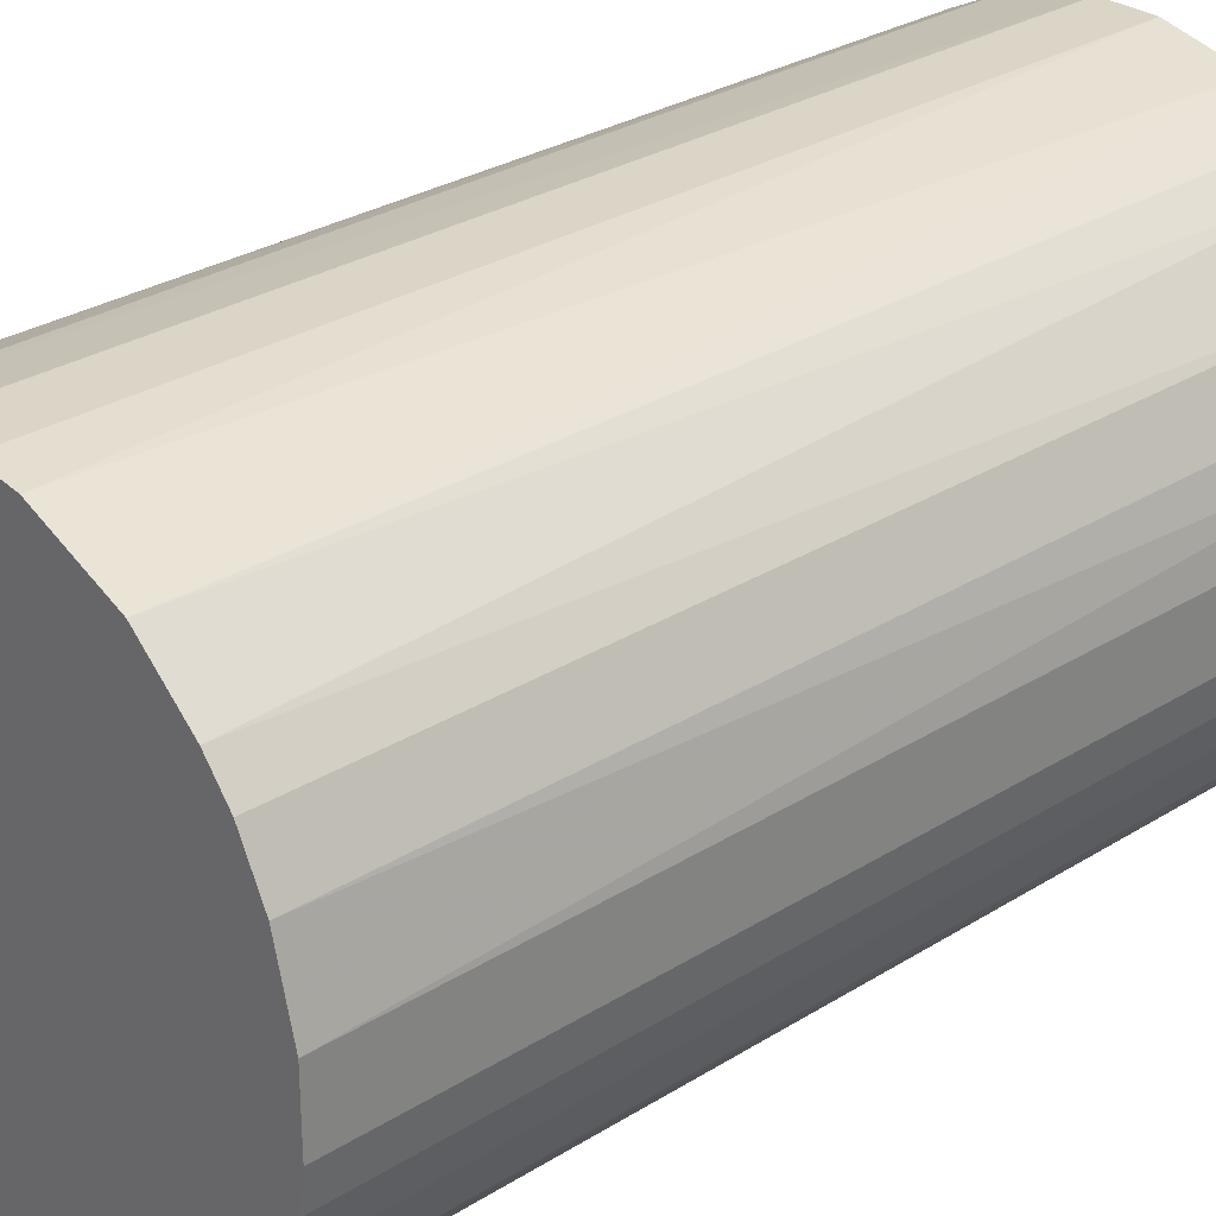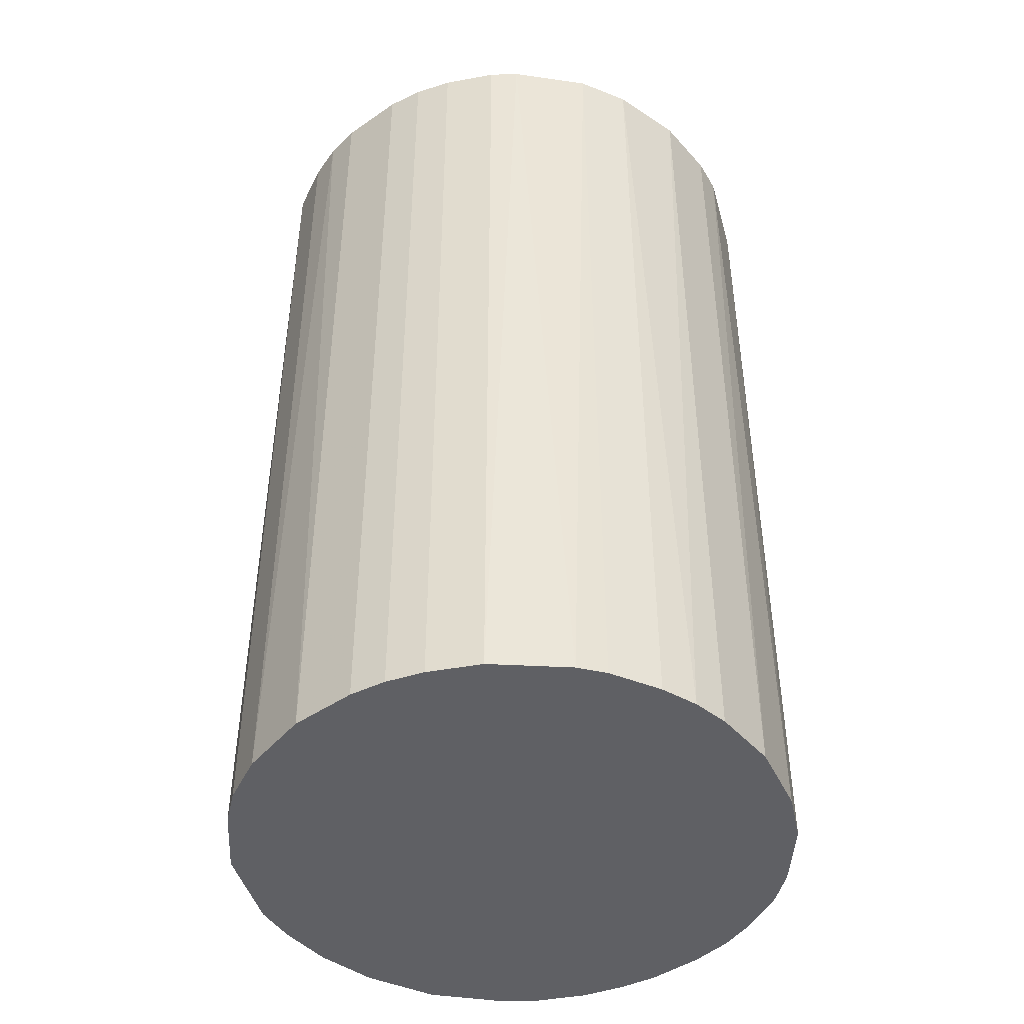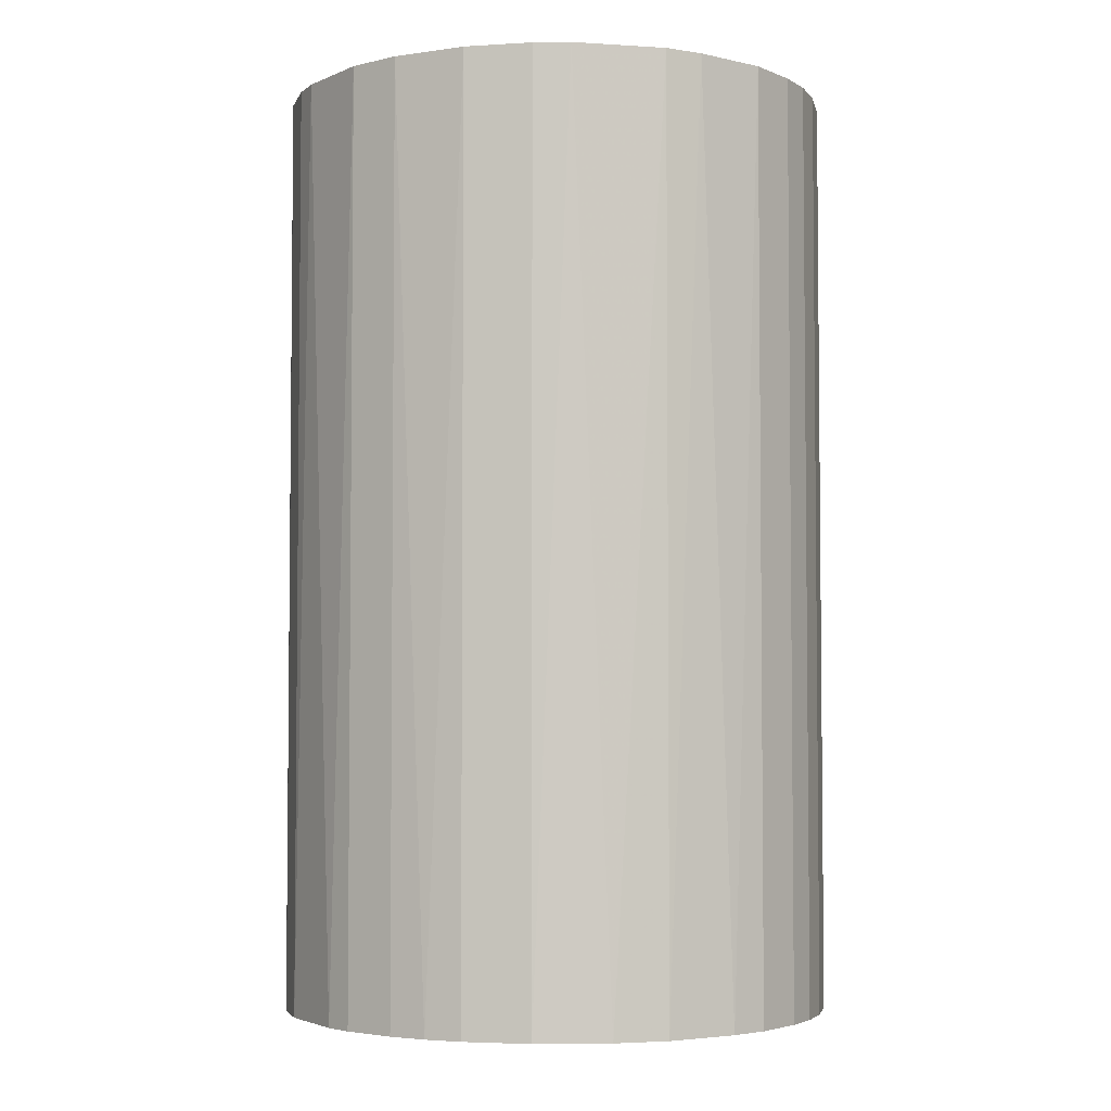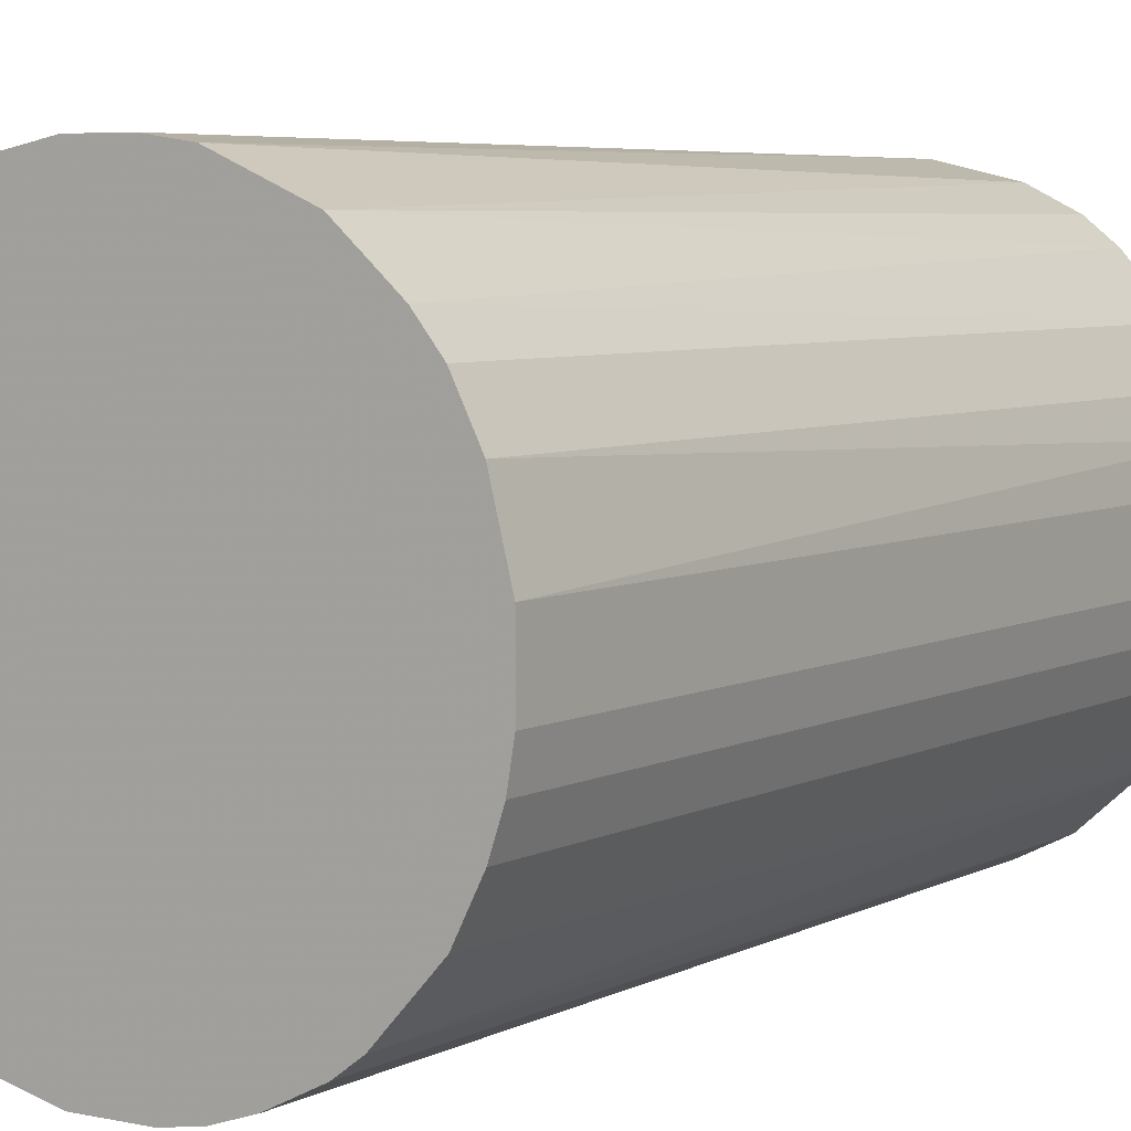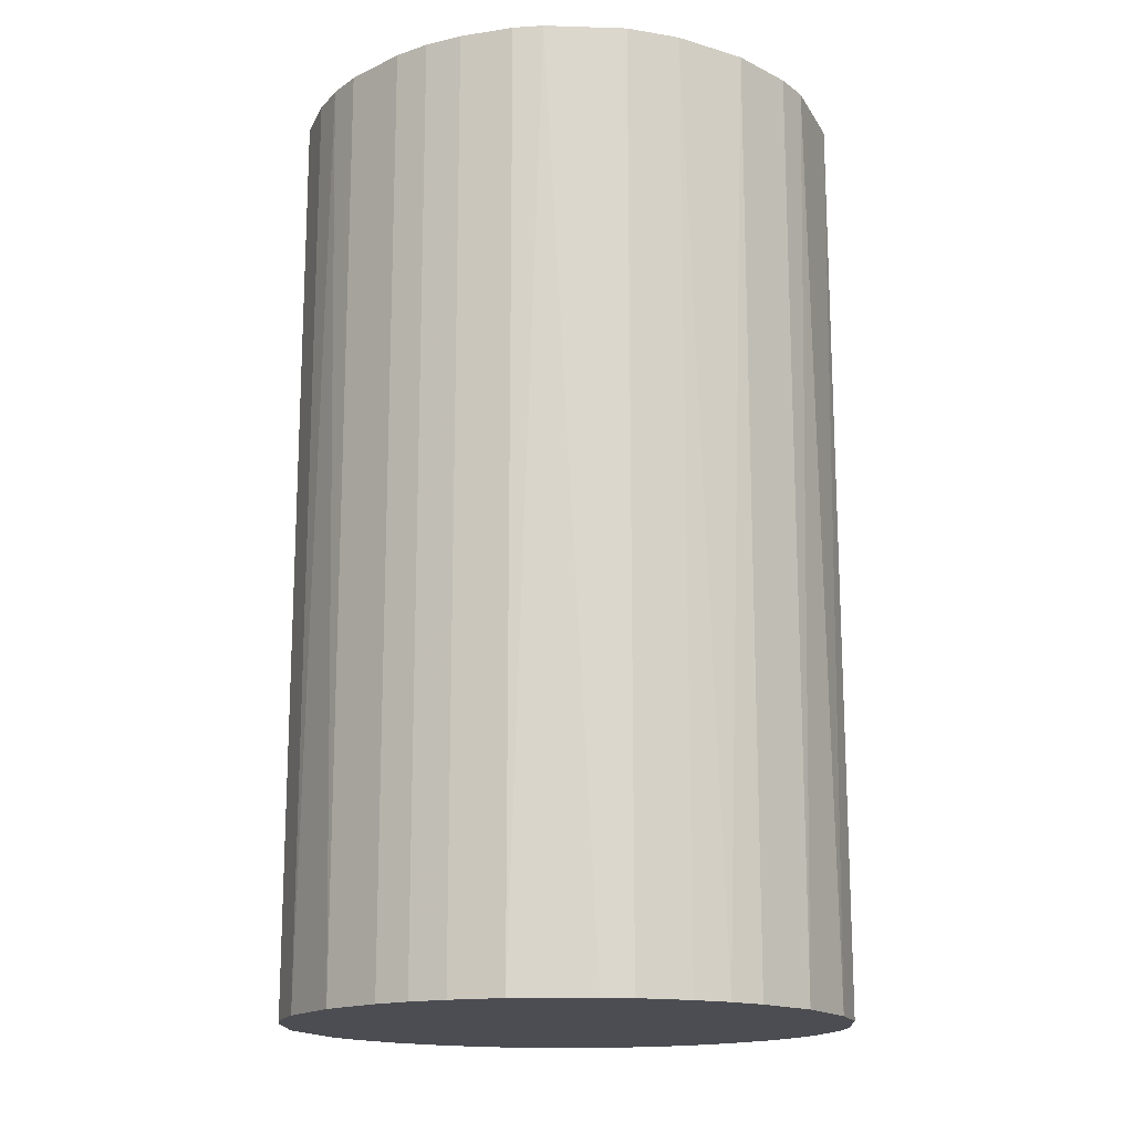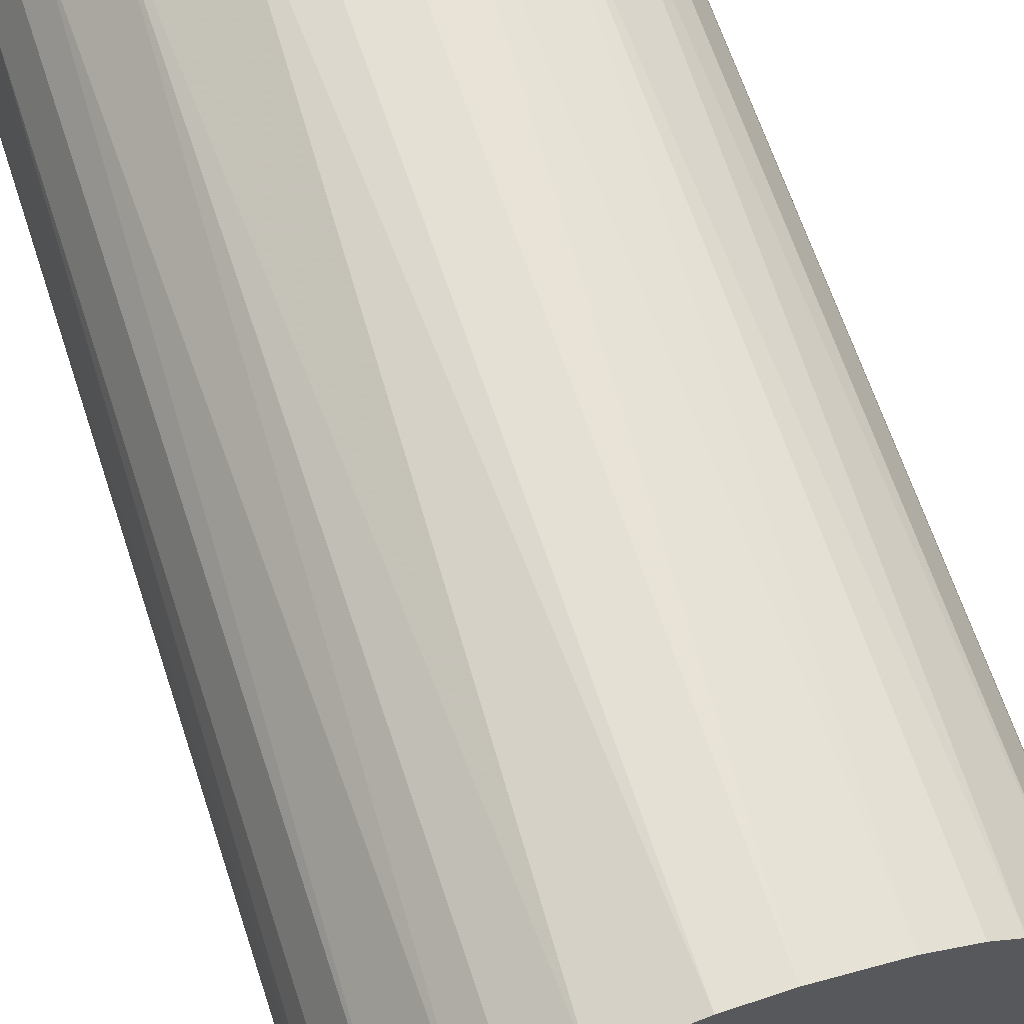
<metadata>
{"format":"obj","ext":"obj","renderer":"f3d","projection":"perspective","resolution":1024,"background":"white","views":[{"elev":29.0,"azim":-133.0,"up":"+Y"},{"elev":-44.8,"azim":-51.4,"up":"+Z"},{"elev":-3.8,"azim":11.4,"up":"+Z"},{"elev":5.5,"azim":-146.7,"up":"+Y"},{"elev":-16.3,"azim":-45.7,"up":"+Z"},{"elev":66.1,"azim":-18.4,"up":"+Y"}]}
</metadata>
<code>
o convex_0
v -0.02543 -0.006544 -0.04407
v 0.02607 0.002606 0.04407
v 0.0255 0.006037 0.04407
v -0.02543 -0.006544 0.04407
v -0.006549 0.0255 -0.04407
v 0.01462 -0.022 -0.04407
v -0.003113 -0.02601 0.04407
v -0.01456 0.02207 0.04407
v 0.01978 0.01748 -0.04407
v 0.01004 0.02435 0.04407
v -0.01456 -0.022 -0.04407
v -0.02429 0.01004 -0.04407
v 0.01749 -0.01971 0.04407
v 0.0255 -0.006544 -0.04407
v -0.02028 -0.01685 0.04407
v -0.02543 0.006608 0.04407
v 0.003177 -0.02601 -0.04407
v 0.008326 0.02492 -0.04407
v -0.002542 0.02607 0.04407
v 0.0255 0.006037 -0.04407
v 0.02207 0.01462 0.04407
v 0.02207 -0.01456 0.04407
v -0.01971 0.01748 -0.04407
v 0.006608 -0.02543 0.04407
v -0.022 0.01462 0.04407
v -0.022 -0.01456 -0.04407
v 0.02207 -0.01456 -0.04407
v -0.01456 -0.022 0.04407
v -0.006549 -0.02543 -0.04407
v -0.02601 0.003177 -0.04407
v 0.0255 -0.006544 0.04407
v 0.01462 0.02206 0.04407
v -0.01456 0.02207 -0.04407
v 0.002606 0.02607 -0.04407
v 0.01462 0.02206 -0.04407
v 0.02435 0.01004 -0.04407
v -0.00998 0.02435 0.04407
v -0.02601 -0.003113 0.04407
v -0.00998 -0.02429 0.04407
v 0.02607 -0.002542 -0.04407
v 0.002606 0.02607 0.04407
v -0.02429 -0.00998 0.04407
v 0.01462 -0.022 0.04407
v 0.01004 -0.02429 -0.04407
v -0.01685 -0.02028 -0.04407
v 0.01749 0.01977 0.04407
v 0.01978 -0.01742 -0.04407
v -0.01742 0.01977 0.04407
v 0.02435 -0.00998 -0.04407
v 0.02435 0.01004 0.04407
v 0.02207 0.01462 -0.04407
v -0.022 0.01462 -0.04407
v -0.003113 -0.02601 -0.04407
v 0.003177 -0.02601 0.04407
v -0.02601 0.003177 0.04407
v -0.02601 -0.003113 -0.04407
v -0.002542 0.02607 -0.04407
v 0.02607 0.002606 -0.04407
v 0.02607 -0.002542 0.04407
v -0.00998 -0.02429 -0.04407
v -0.02429 0.01004 0.04407
v 0.02435 -0.00998 0.04407
v -0.02429 -0.00998 -0.04407
v -0.022 -0.01456 0.04407
f 42 26 64
f 2 3 4
f 1 5 6
f 2 4 7
f 4 3 8
f 6 5 9
f 8 3 10
f 1 6 11
f 5 1 12
f 2 7 13
f 6 9 14
f 7 4 15
f 4 8 16
f 11 6 17
f 9 5 18
f 8 10 19
f 3 2 20
f 14 9 20
f 10 3 21
f 2 13 22
f 5 12 23
f 13 7 24
f 16 8 25
f 1 11 26
f 6 14 27
f 7 15 28
f 11 17 29
f 12 1 30
f 16 12 30
f 2 22 31
f 10 21 32
f 5 23 33
f 18 5 34
f 9 18 35
f 18 10 35
f 10 32 35
f 3 20 36
f 20 9 36
f 19 5 37
f 8 19 37
f 5 33 37
f 33 8 37
f 1 4 38
f 4 16 38
f 7 28 39
f 28 11 39
f 29 7 39
f 14 20 40
f 31 14 40
f 10 18 41
f 19 10 41
f 18 34 41
f 34 19 41
f 4 1 42
f 15 4 42
f 6 13 43
f 13 24 43
f 43 24 44
f 17 6 44
f 24 17 44
f 6 43 44
f 26 11 45
f 15 26 45
f 11 28 45
f 28 15 45
f 21 9 46
f 32 21 46
f 9 35 46
f 35 32 46
f 13 6 47
f 22 13 47
f 6 27 47
f 27 22 47
f 25 8 48
f 23 25 48
f 8 33 48
f 33 23 48
f 27 14 49
f 22 27 49
f 14 31 49
f 21 3 50
f 3 36 50
f 36 21 50
f 9 21 51
f 36 9 51
f 21 36 51
f 23 12 52
f 12 25 52
f 25 23 52
f 17 7 53
f 29 17 53
f 7 29 53
f 7 17 54
f 24 7 54
f 17 24 54
f 16 30 55
f 38 16 55
f 30 38 55
f 30 1 56
f 1 38 56
f 38 30 56
f 5 19 57
f 34 5 57
f 19 34 57
f 20 2 58
f 2 40 58
f 40 20 58
f 2 31 59
f 40 2 59
f 31 40 59
f 11 29 60
f 39 11 60
f 29 39 60
f 12 16 61
f 16 25 61
f 25 12 61
f 31 22 62
f 22 49 62
f 49 31 62
f 1 26 63
f 42 1 63
f 26 42 63
f 26 15 64
f 15 42 64

</code>
